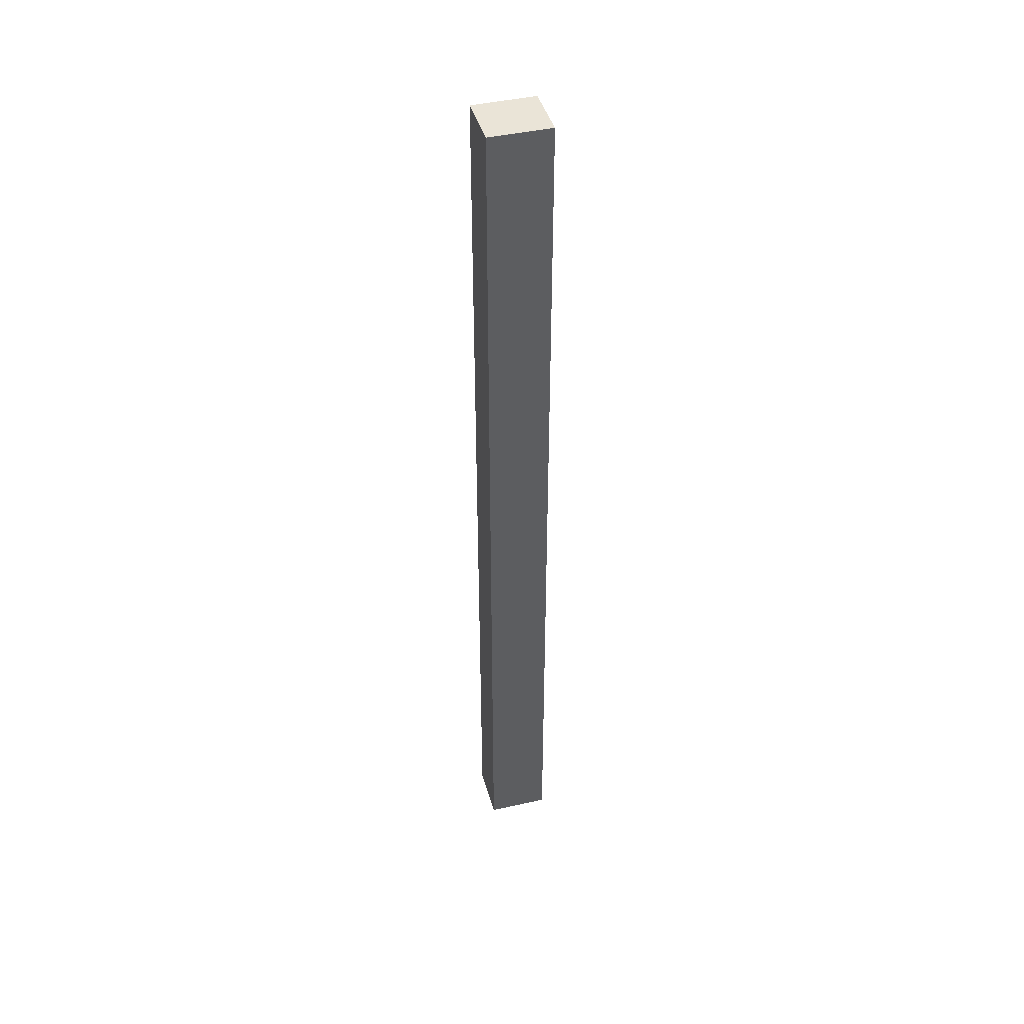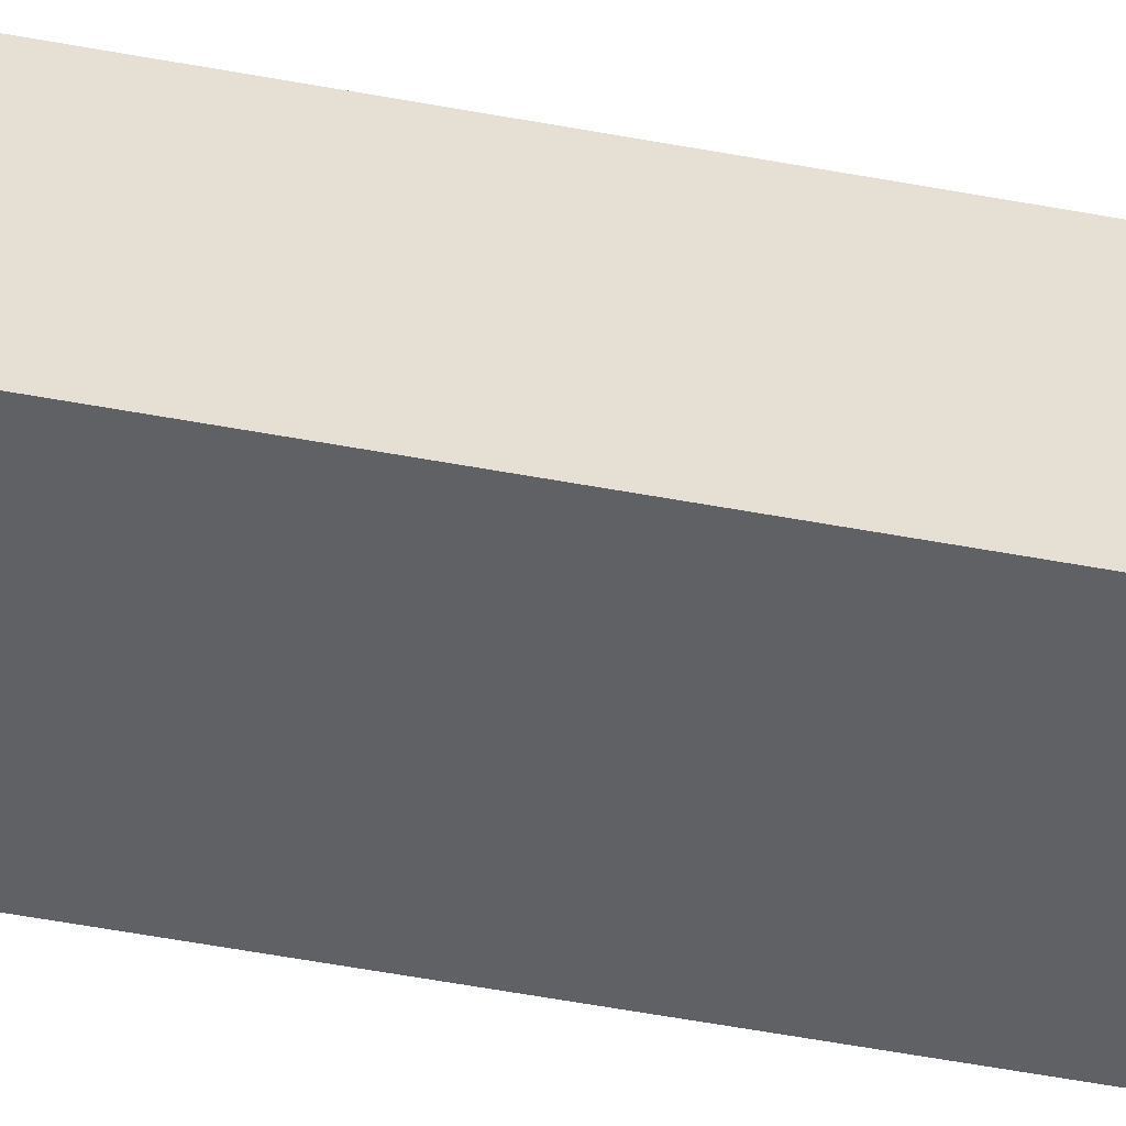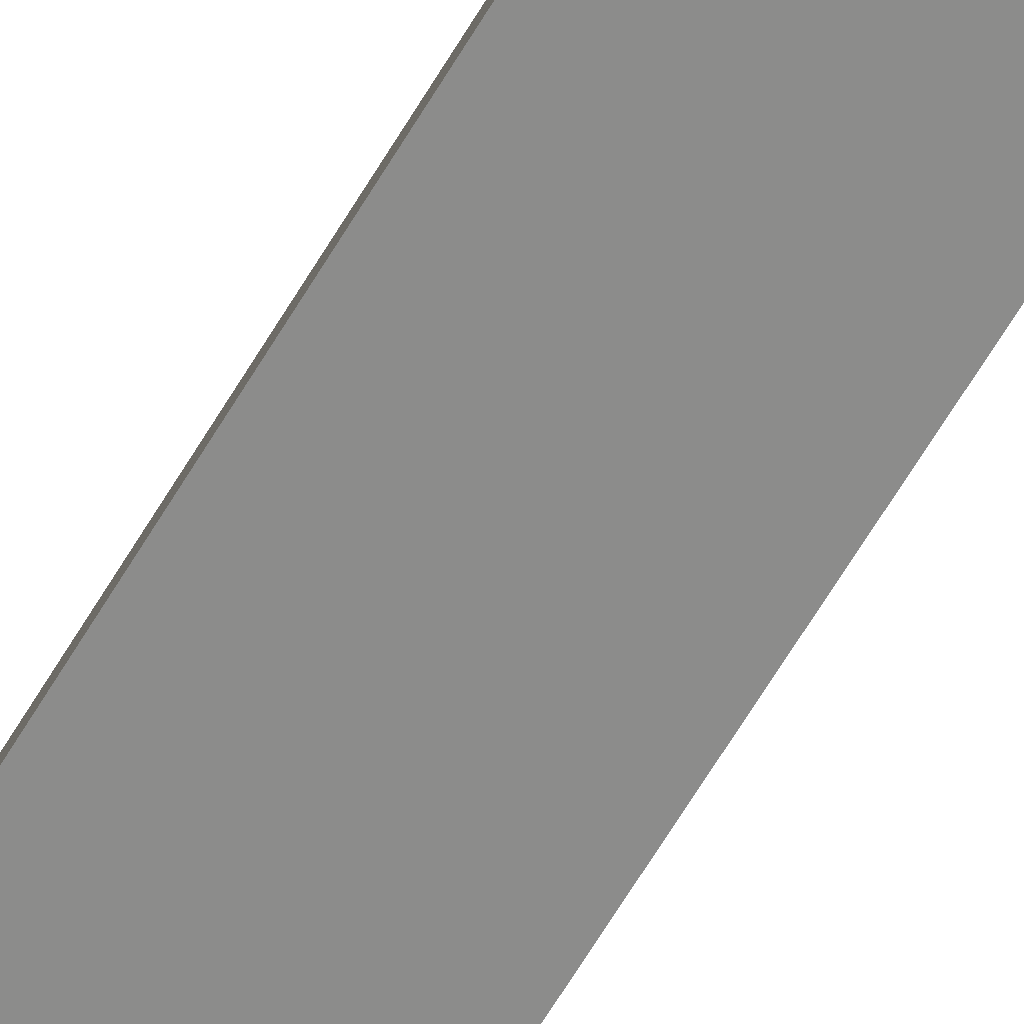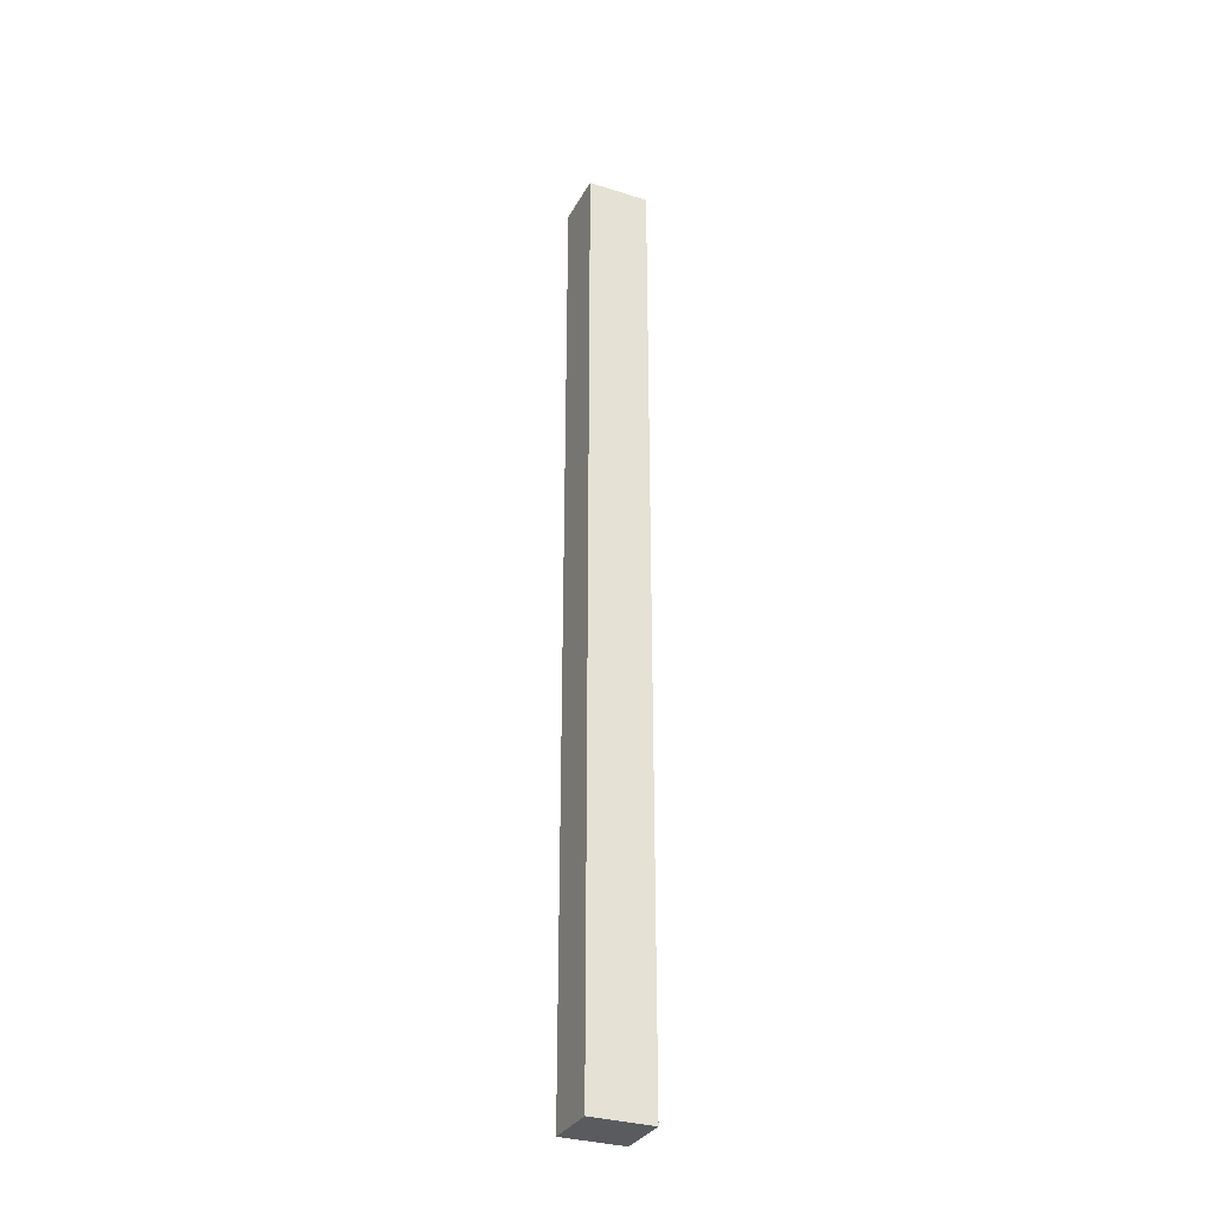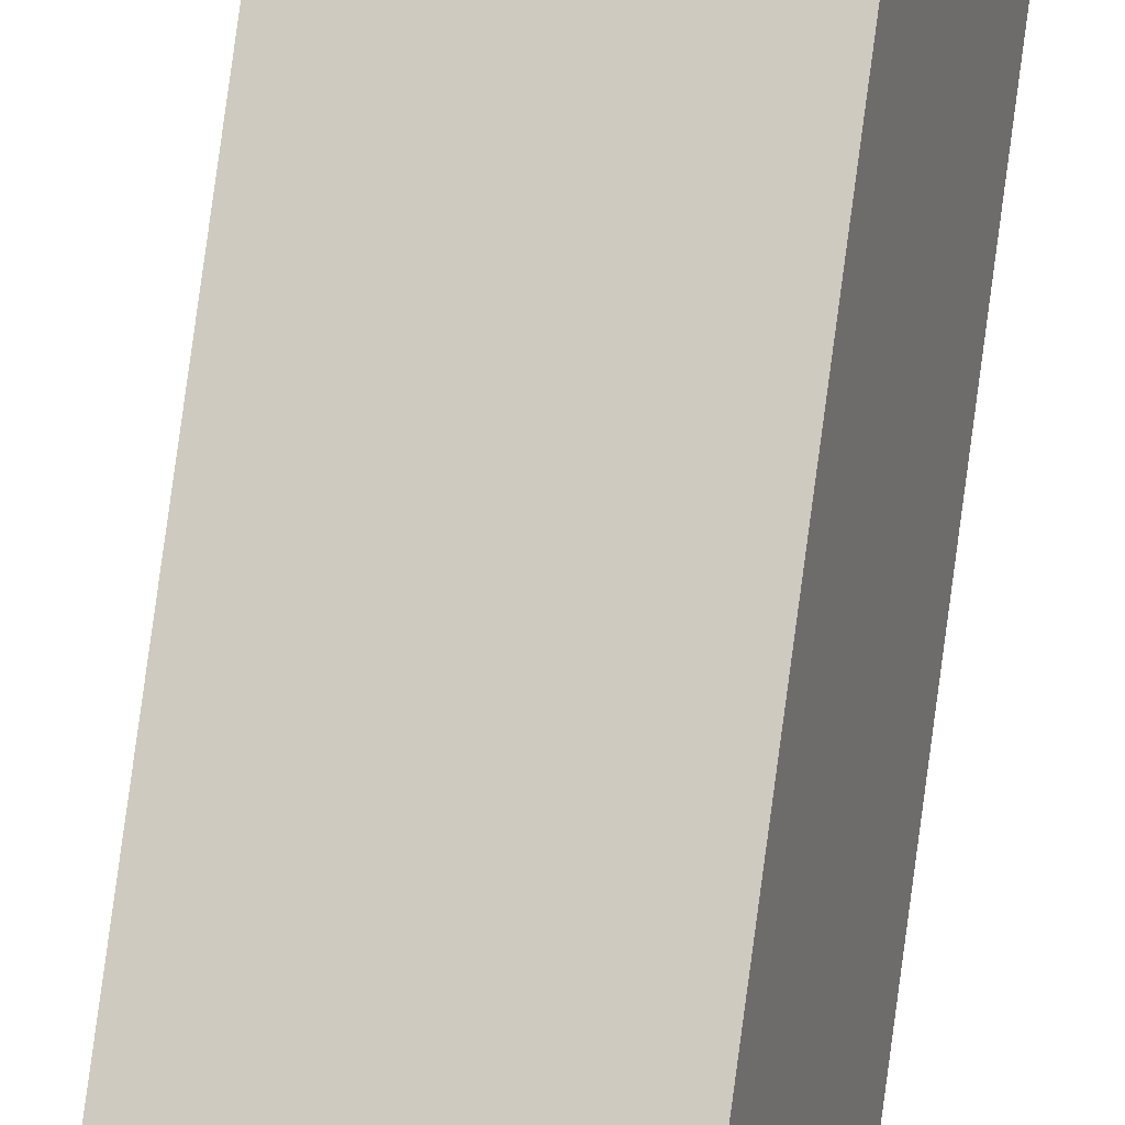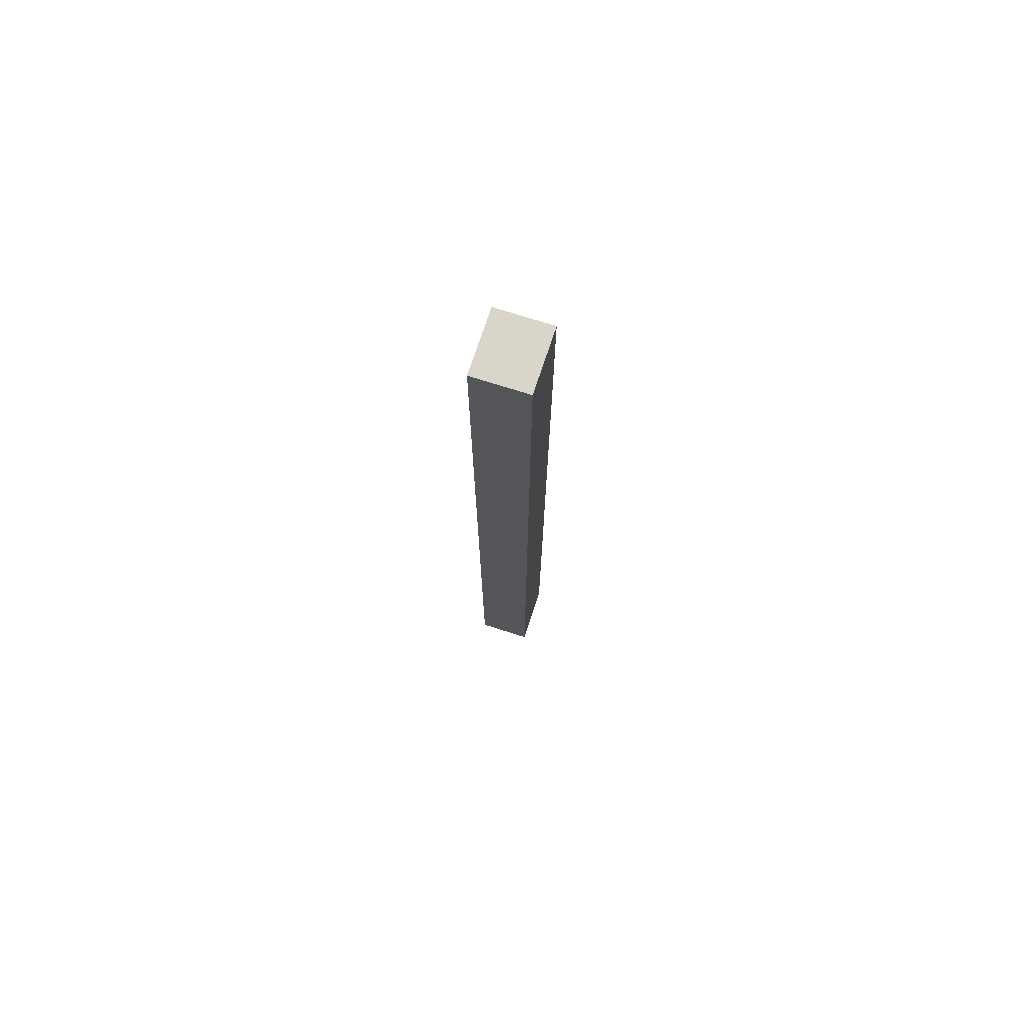
<metadata>
{"format":"obj","ext":"obj","renderer":"f3d","projection":"perspective","resolution":1024,"background":"white","views":[{"elev":43.9,"azim":178.6,"up":"+Y"},{"elev":-37.2,"azim":-104.9,"up":"+Z"},{"elev":-59.8,"azim":-29.6,"up":"+Z"},{"elev":-32.1,"azim":-10.4,"up":"+Y"},{"elev":77.6,"azim":-172.4,"up":"+Z"},{"elev":74.4,"azim":121.8,"up":"+Y"}]}
</metadata>
<code>
v  0.077 5.484 0.304
v  0.344 5.484 -0.082
v  0 5.484 3.358e-16
v  0.421 5.484 0.222
v  0 0 0
v  0.077 -1.861e-17 0.304
v  0.421 -1.359e-17 0.222
v  0.344 5.021e-18 -0.082
g defaultobject
f 1 2 3
f 2 1 4
f 5 1 3
f 1 5 6
f 6 4 1
f 4 6 7
f 7 2 4
f 2 7 8
f 8 3 2
f 3 8 5
f 8 6 5
f 6 8 7

</code>
